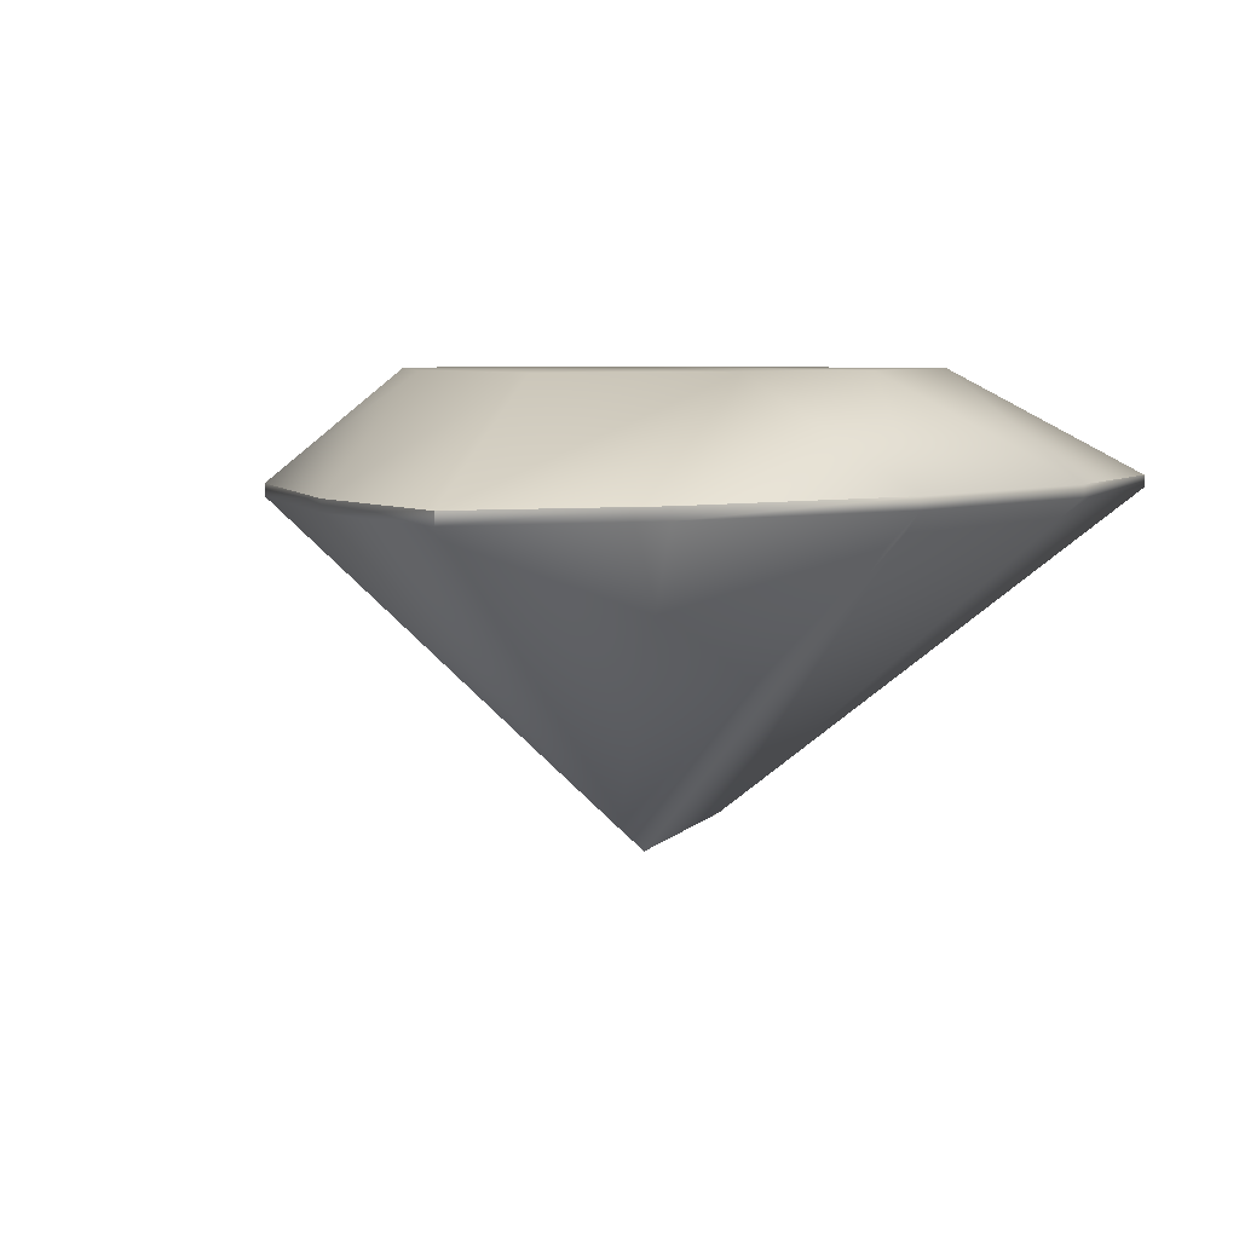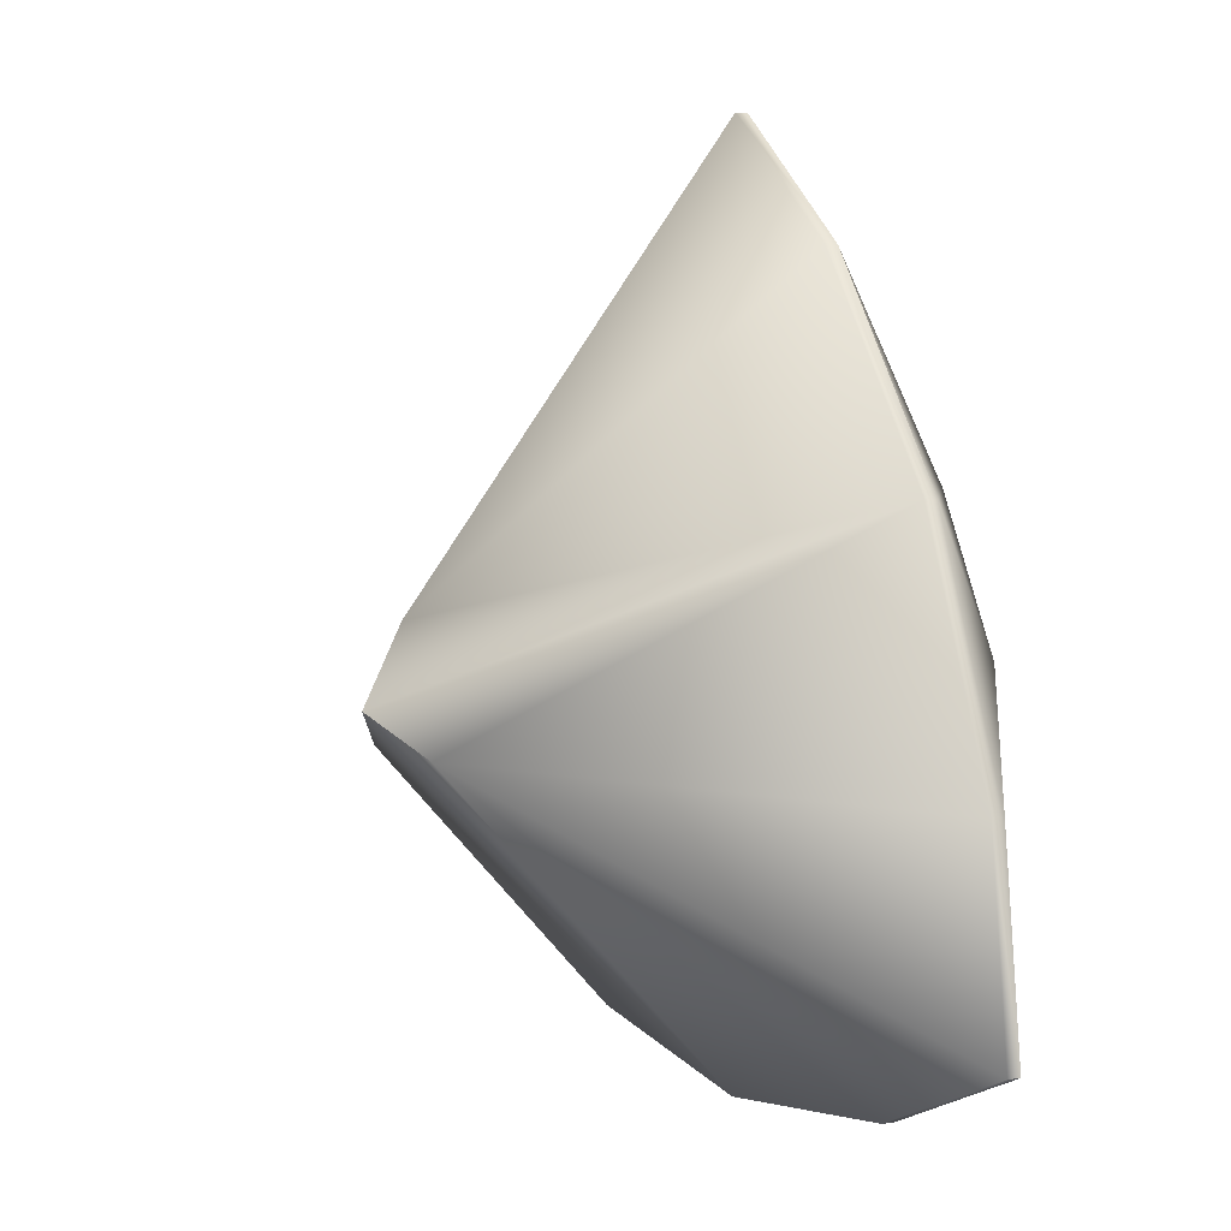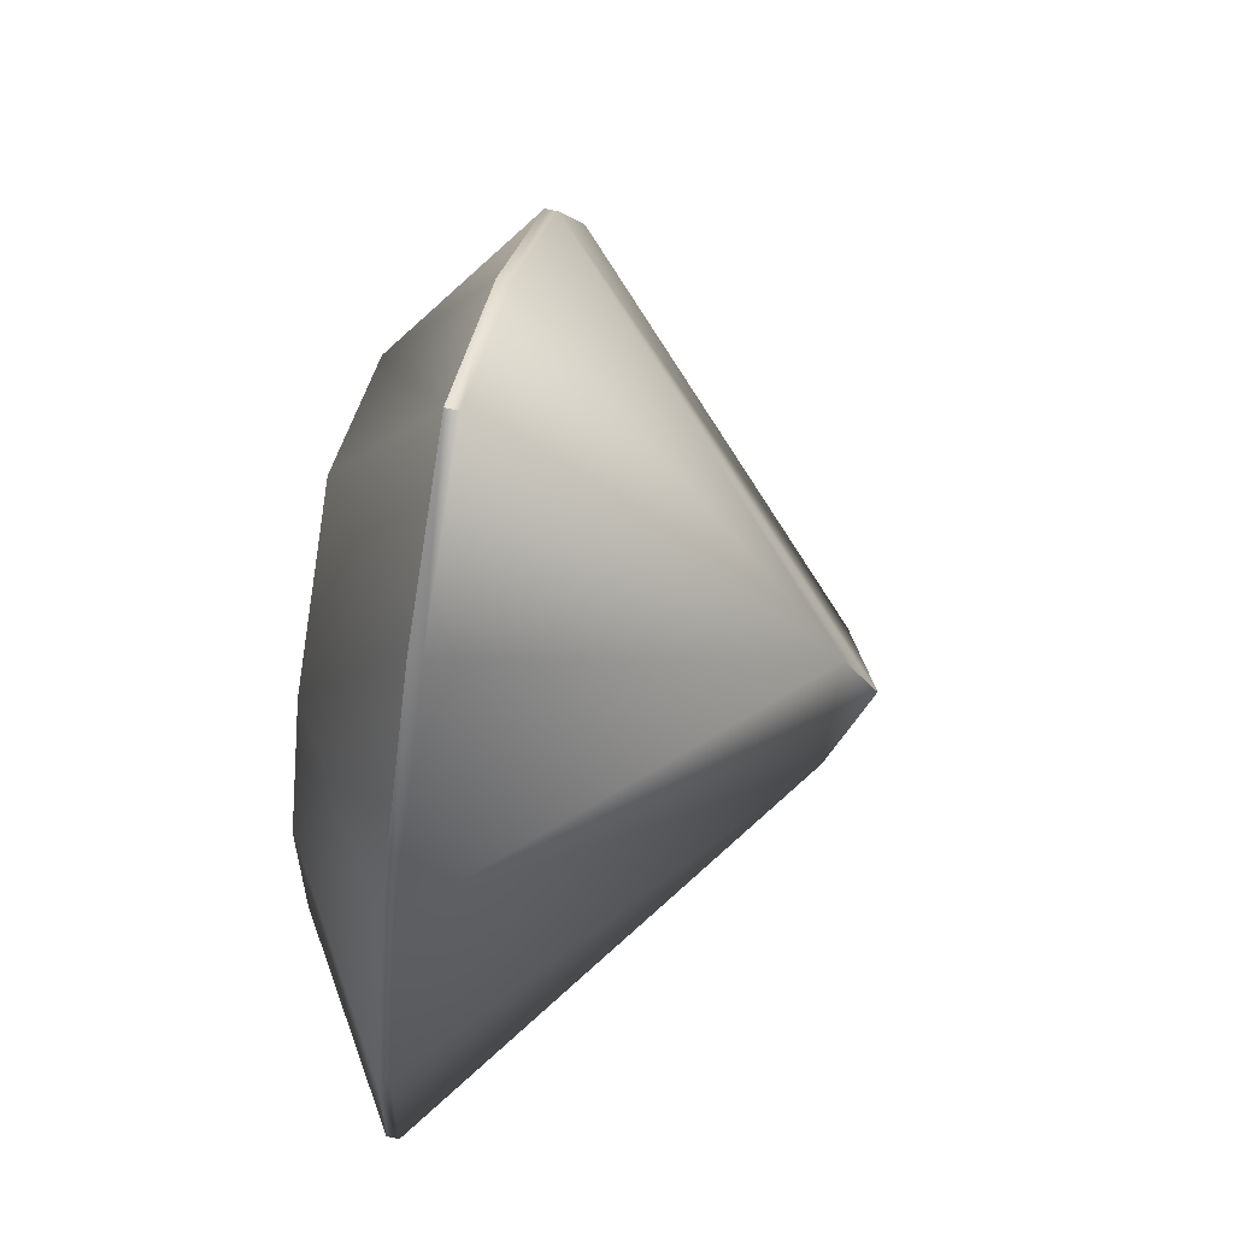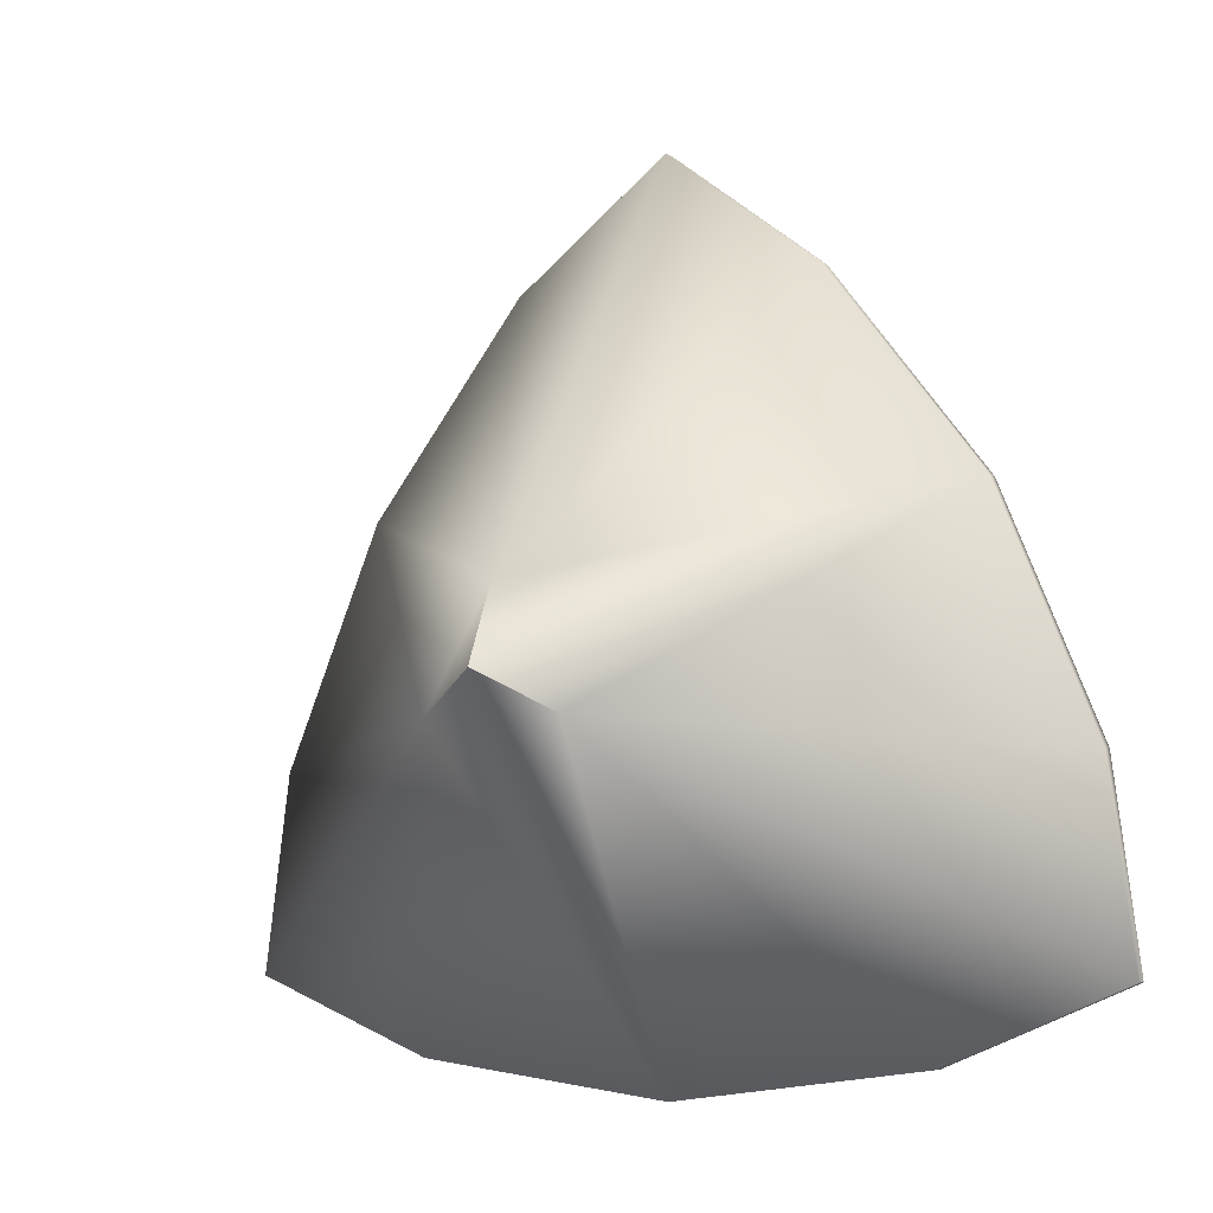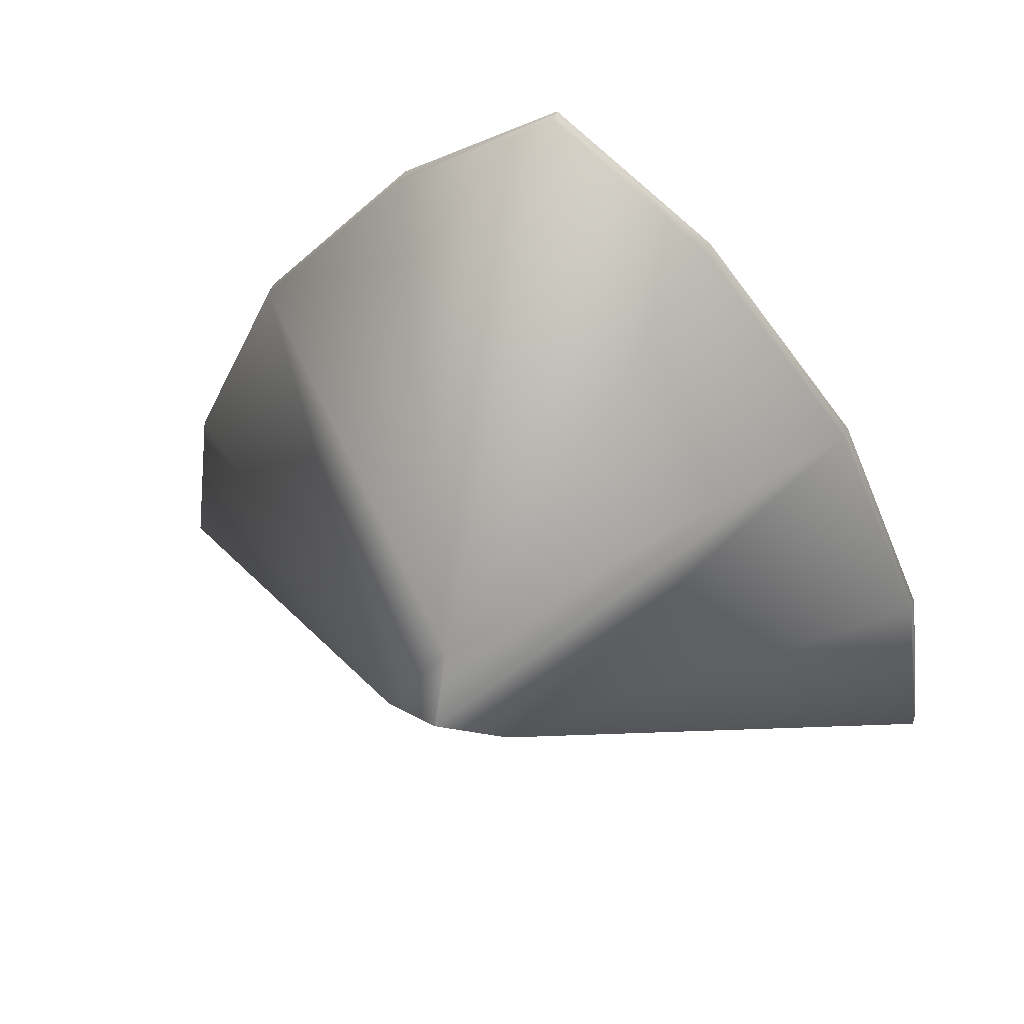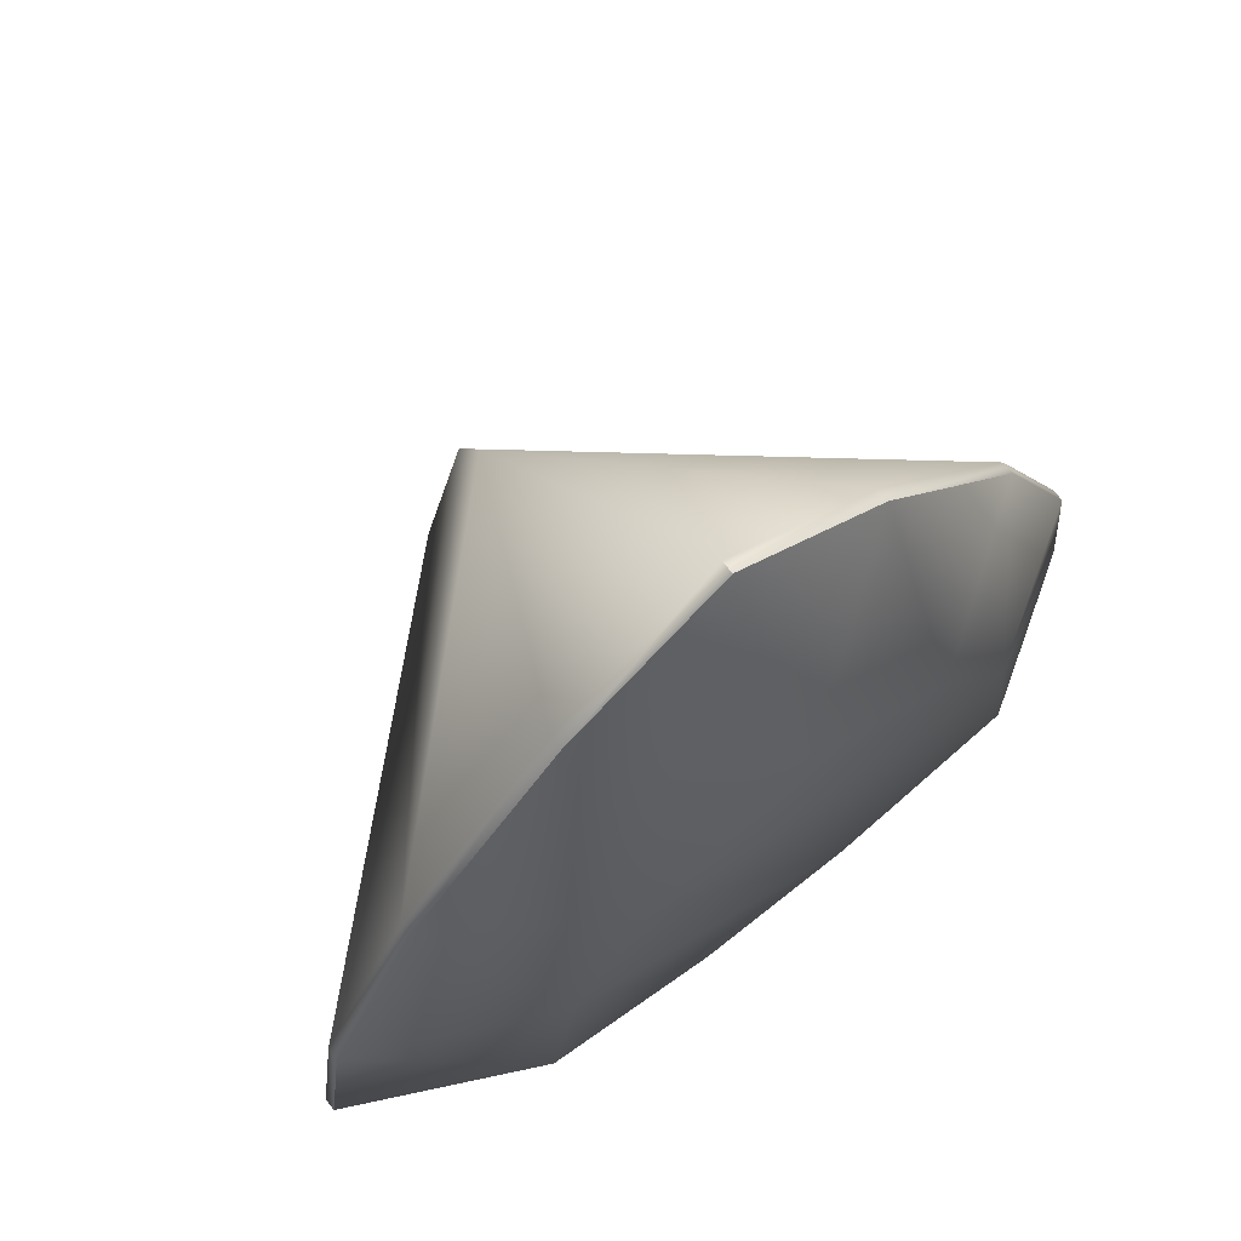
<metadata>
{"format":"obj","ext":"obj","renderer":"f3d","projection":"perspective","resolution":1024,"background":"white","views":[{"elev":5.9,"azim":19.6,"up":"+Y"},{"elev":4.5,"azim":64.0,"up":"+Z"},{"elev":73.0,"azim":-78.4,"up":"+Z"},{"elev":-6.4,"azim":28.4,"up":"+Z"},{"elev":49.3,"azim":19.3,"up":"+Z"},{"elev":72.7,"azim":141.7,"up":"+Z"}]}
</metadata>
<code>
g novtri_d_0
v -0.3283 0.2784 -0.04571
v -0.05107 0.02848 -0.02949
v -0.2497 0.2784 0.1442
v 0 0.02848 0.05898
v 0 0 0
v 0 0.2784 -0.2883
v 0.05107 0.02848 -0.02949
v 0.2497 0.2784 0.1442
v -0.2038 0.2784 -0.2615
v -0.3488 0.2784 -0.2014
v 0.2038 0.2784 -0.2615
v 0.3488 0.2784 -0.2014
v -0.2038 0.2882 -0.2615
v 0 0.2882 -0.2883
v 0.2038 0.2882 -0.2615
v 0.3283 0.2784 -0.04571
v 0.1246 0.2784 0.3072
v -0.2497 0.2882 0.1442
v -0.3283 0.2882 -0.0457
v -0.1246 0.2784 0.3072
v -0.3488 0.2882 -0.2014
v 0.3488 0.2882 -0.2014
v 0 0.2784 0.4027
v -0.06488 0.3726 -0.1783
v 0.3283 0.2882 -0.0457
v 0.2497 0.2882 0.1442
v 0.06488 0.3726 -0.1783
v 0.1246 0.2882 0.3072
v -0.1246 0.2882 0.3072
v -0.1869 0.3726 0.03298
v -0.2072 0.3724 -0.1196
v 0 0.2882 0.4027
v -0.122 0.3726 0.1453
v 0.2072 0.3724 -0.1196
v 0.1869 0.3726 0.03298
v 0.122 0.3726 0.1453
v 0 0.3724 0.2393
f 1 2 3
f 4 3 2 5
f 5 2 6 7
f 8 4 5 7
f 6 2 9
f 10 2 1
f 11 7 6
f 9 2 10
f 12 7 11
f 6 9 13 14
f 11 6 14 15
f 8 7 16
f 17 4 8
f 1 3 18 19
f 3 4 20
f 10 1 19 21
f 9 10 21 13
f 12 11 15 22
f 16 7 12
f 23 4 17
f 20 4 23
f 14 13 24 27
f 8 16 25 26
f 27 15 14
f 17 8 26 28
f 3 20 29 18
f 30 19 18
f 21 19 30 31
f 16 12 22 25
f 23 17 28 32
f 20 23 32 29
f 18 29 33 30
f 13 21 31 24
f 22 15 27 34
f 26 25 35
f 36 28 26 35
f 29 32 37 33
f 32 28 36 37
f 25 22 34 35
f 27 35 34
f 30 24 31
f 36 33 37
f 24 36 35 27
f 30 33 36 24

</code>
